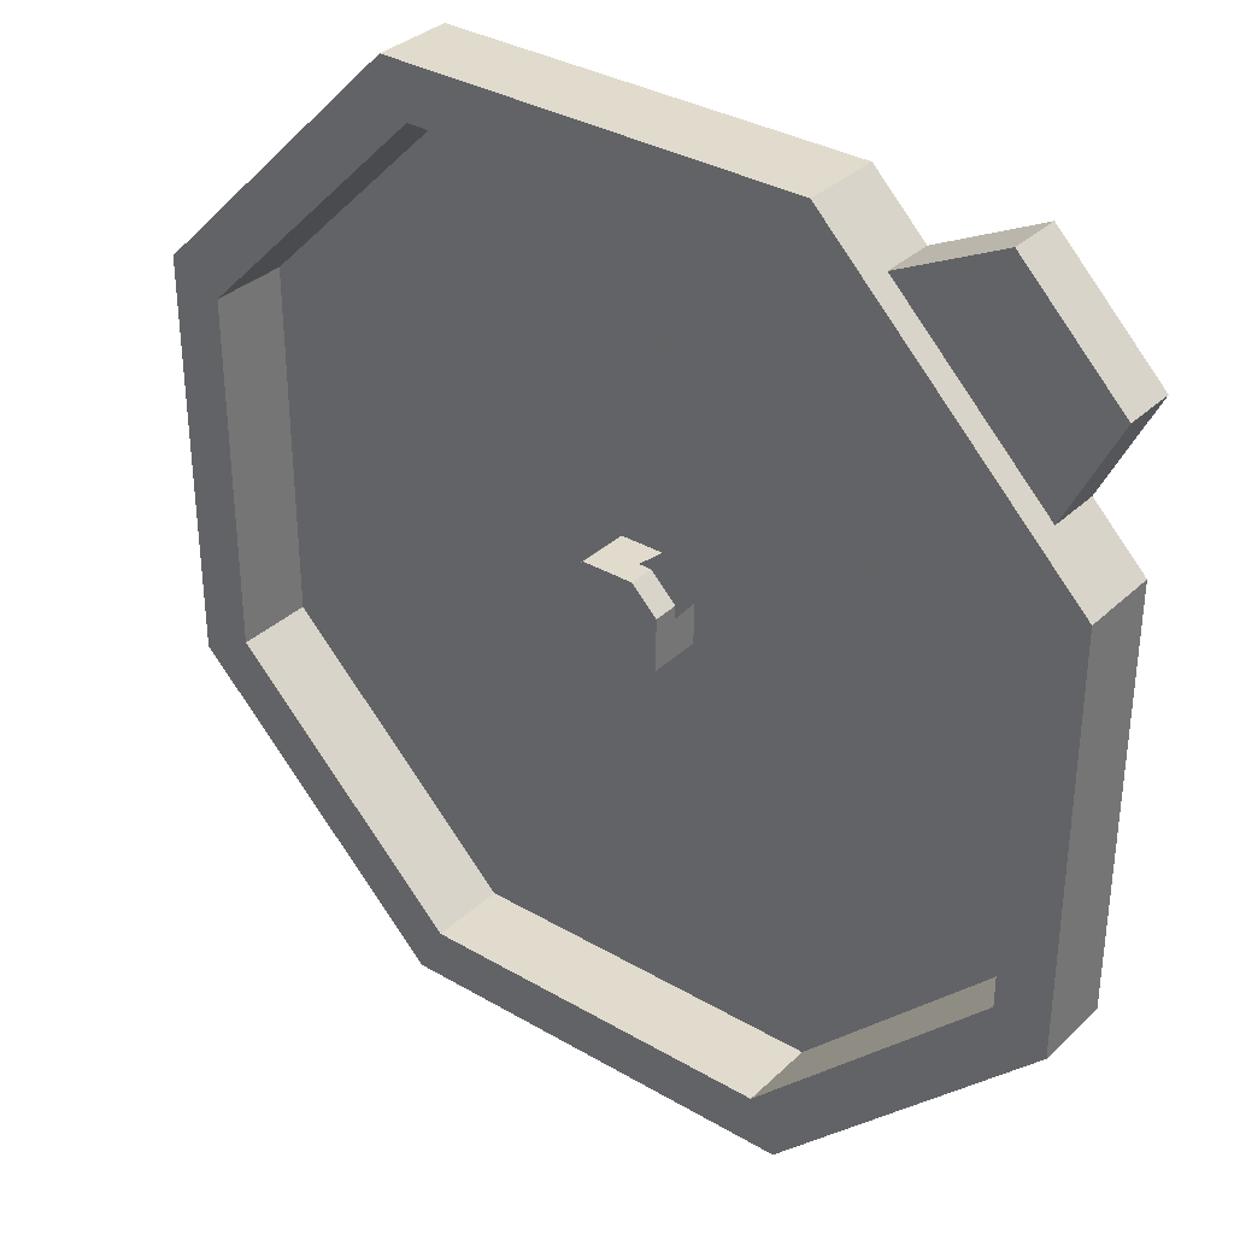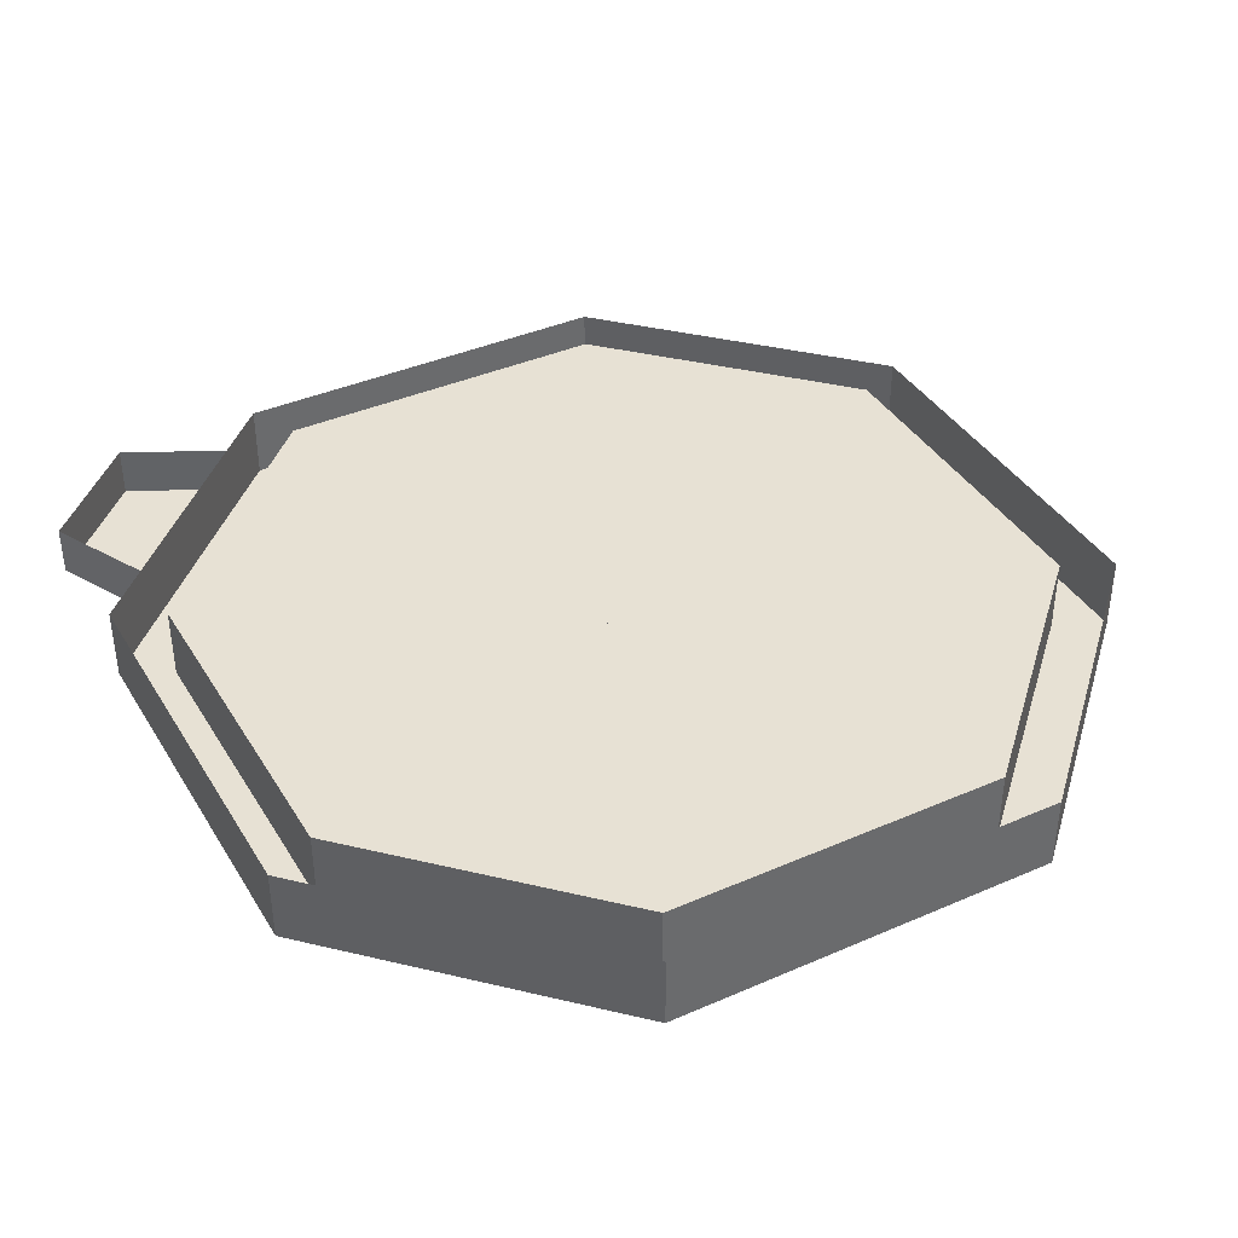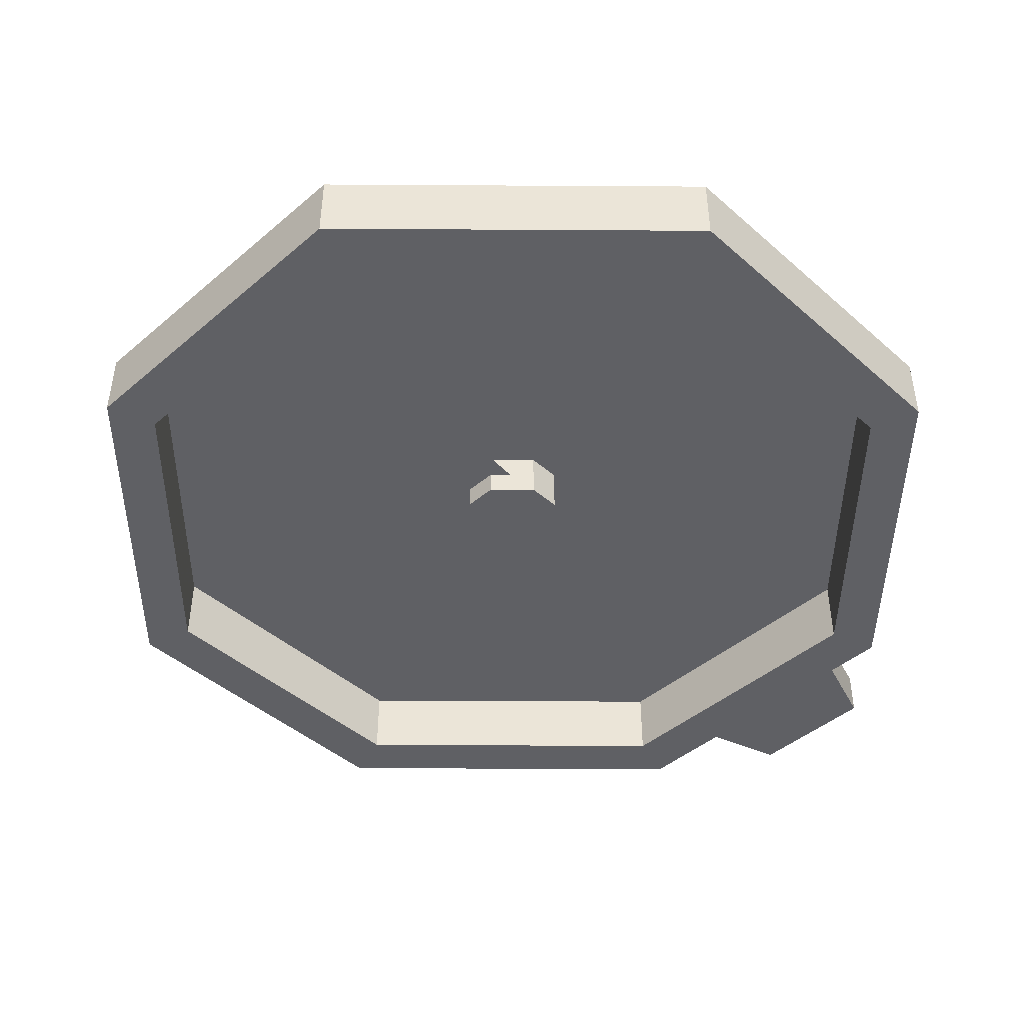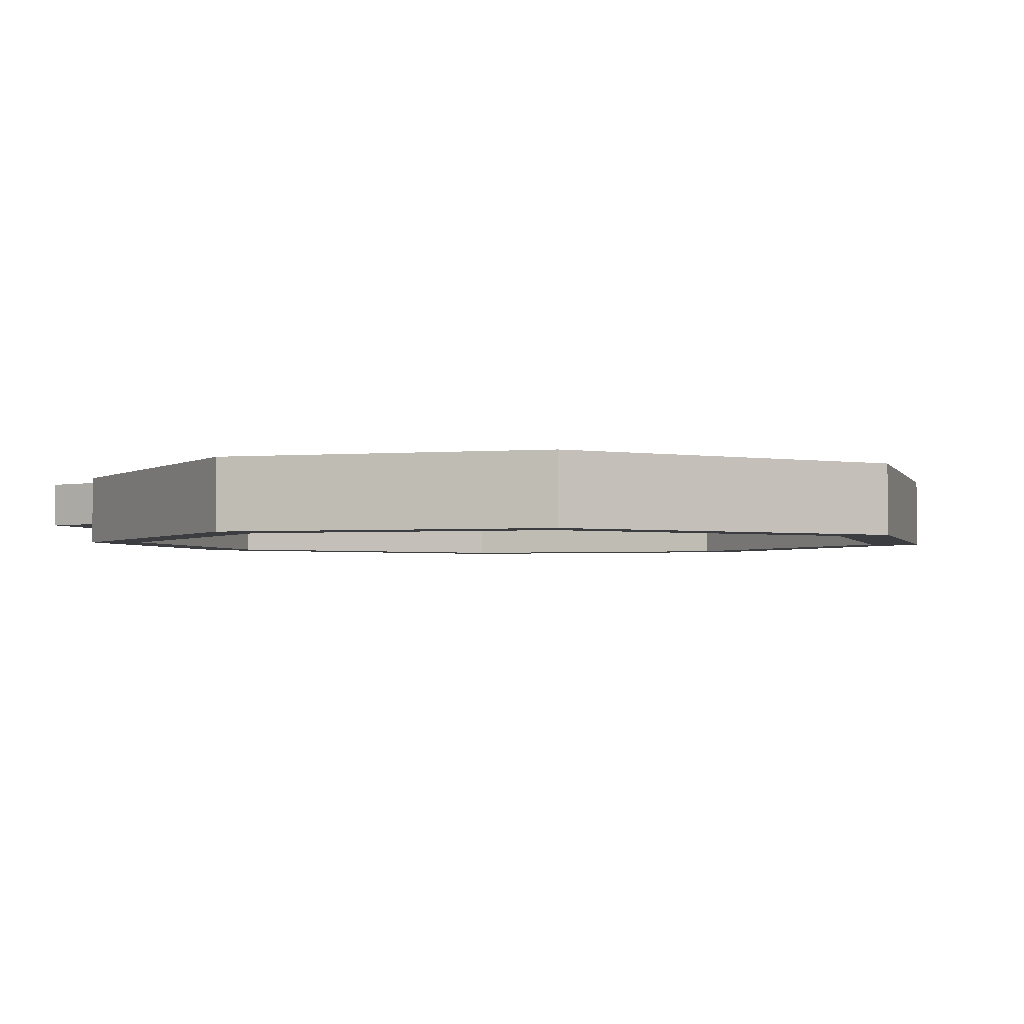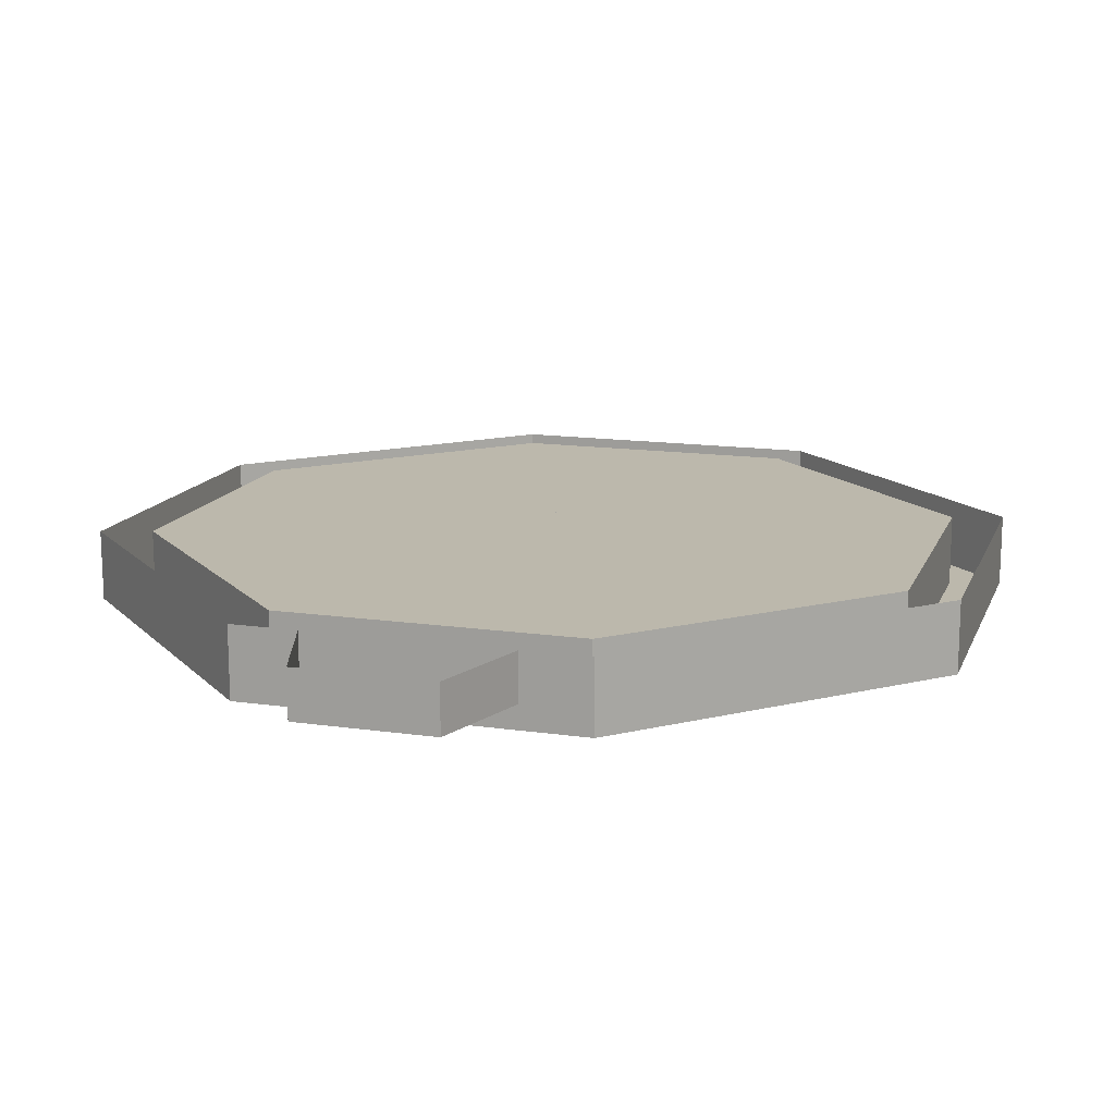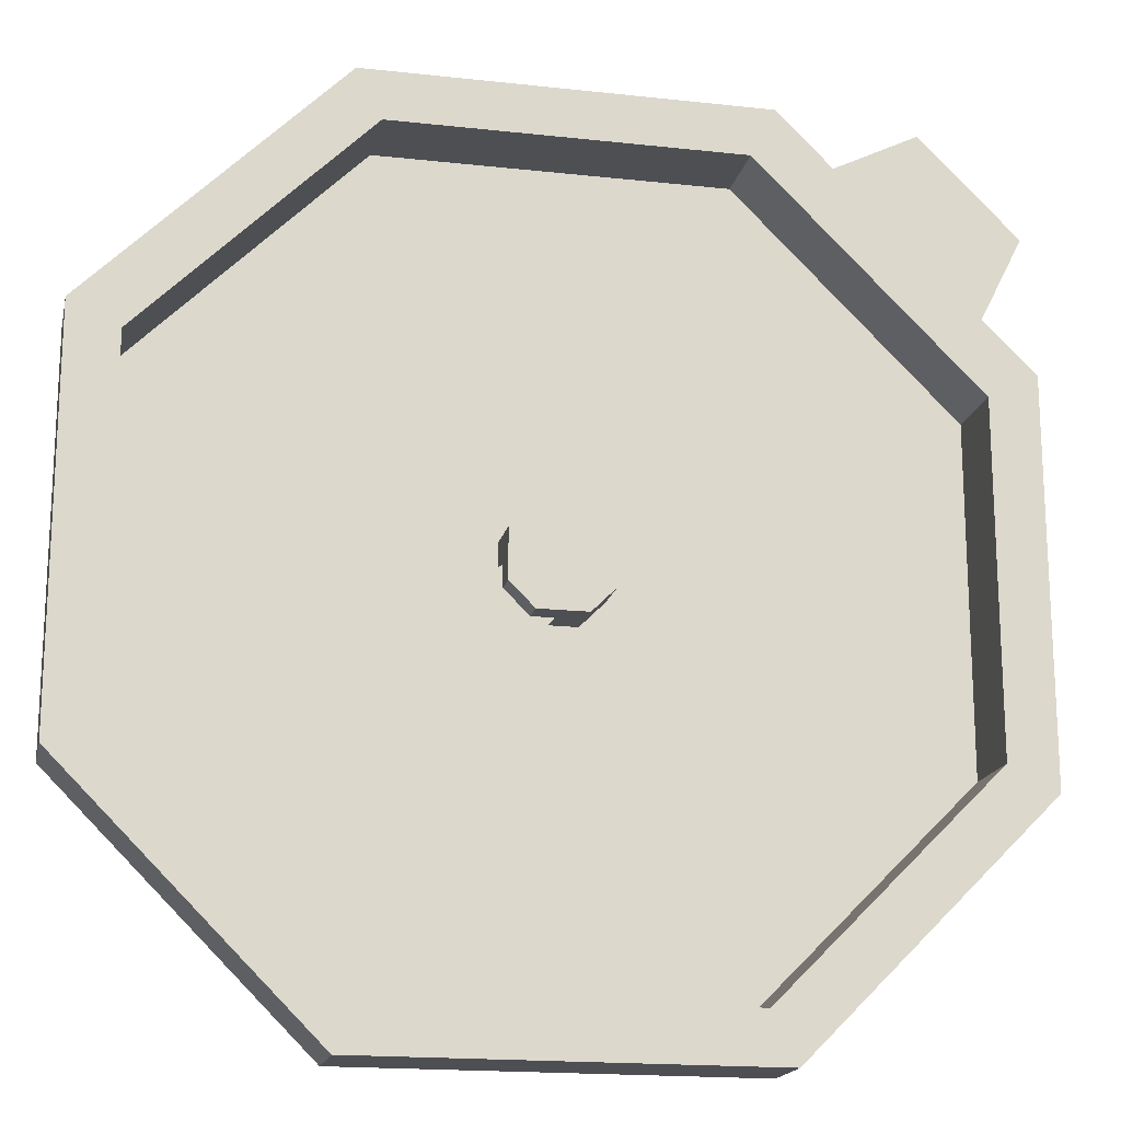
<metadata>
{"format":"obj","ext":"obj","renderer":"f3d","projection":"perspective","resolution":1024,"background":"white","views":[{"elev":33.8,"azim":38.5,"up":"+Z"},{"elev":39.4,"azim":151.5,"up":"+Y"},{"elev":-44.5,"azim":-90.4,"up":"+Y"},{"elev":-2.6,"azim":150.9,"up":"+Y"},{"elev":14.6,"azim":62.2,"up":"+Y"},{"elev":-17.7,"azim":-12.2,"up":"+Z"}]}
</metadata>
<code>
v 0 0 0
v -0.05469 0 -0.125
v 0.05469 0 -0.125
v 0.125 0 -0.05469
v 0.125 0 0.05469
v 0.05469 0 0.125
v -0.05469 0 0.125
v -0.125 0 0.05469
v -0.125 0 -0.05469
v -0.125 -0.02344 -0.05469
v -0.05469 -0.02344 -0.125
v 0.05469 -0.02344 -0.125
v 0.125 -0.02344 -0.05469
v 0.125 -0.02344 0.05469
v 0.05469 -0.02344 0.125
v -0.05469 -0.02344 0.125
v -0.125 -0.02344 0.05469
v -0.1406 -0.02344 -0.0625
v -0.0625 -0.02344 -0.1406
v 0.0625 -0.02344 -0.1406
v 0.1406 -0.02344 -0.0625
v 0.1406 -0.02344 0.0625
v 0.0625 -0.02344 0.1406
v -0.0625 -0.02344 0.1406
v -0.1406 -0.02344 0.0625
v -0.1406 0 0.0625
v -0.1406 0 -0.0625
v -0.0625 0 -0.1406
v 0.0625 0 -0.1406
v 0.1406 0 -0.0625
v 0.1406 0 0.0625
v 0.0625 0 0.1406
v -0.0625 0 0.1406
v 0 -0.01562 0
v -0.007812 -0.01562 -0.01562
v 0.007812 -0.01562 -0.01562
v 0.01562 -0.01562 -0.007812
v 0.01562 -0.01562 0.007812
v 0.007812 -0.01562 0.01562
v -0.007812 -0.01562 0.01562
v -0.01562 -0.01562 0.007812
v -0.01562 -0.01562 -0.007812
v -0.01562 0 -0.007812
v -0.007812 0 -0.01562
v 0.007812 0 -0.01562
v 0.01562 0 -0.007812
v 0.01562 0 0.007812
v 0.007812 0 0.01562
v -0.007812 0 0.01562
v -0.01562 0 0.007812
v -0.01562 -0.007812 0.03125
v 0.01562 -0.007812 0.03125
v 0 -0.007812 0.1172
v 0.03125 -0.007812 -0.007812
v 0.007812 -0.007812 -0.03906
v 0.07031 -0.007812 -0.05469
v -0.07031 -0.007812 -0.04688
v -0.09375 -0.007812 -0.04688
v -0.04688 -0.007812 -0.09375
v -0.04688 -0.007812 -0.07031
v 0.07812 -0.007812 0.07812
v -0.03906 -0.007812 -0.08594
v -0.04688 -0.007812 -0.1016
v 0.04688 -0.007812 -0.1016
v 0.03906 -0.007812 -0.08594
v 0.1016 -0.007812 -0.04688
v 0.08594 -0.007812 -0.03906
v 0.1016 -0.007812 0.04688
v 0.08594 -0.007812 0.03906
v 0.04688 -0.007812 0.1016
v 0.03906 -0.007812 0.08594
v -0.04688 -0.007812 0.1016
v -0.03906 -0.007812 0.08594
v -0.1016 -0.007812 0.04688
v -0.08594 -0.007812 0.03906
v -0.1016 -0.007812 -0.04688
v -0.08594 -0.007812 -0.03906
v 0.07812 -0.01562 0.125
v 0.125 -0.01562 0.07812
v 0.1406 -0.01562 0.1094
v 0.1094 -0.01562 0.1406
v 0.1094 0 0.1406
v 0.07812 0 0.125
v 0.1406 0 0.1094
v 0.125 0 0.07812
f 1 2 3
f 1 3 4
f 1 4 5
f 1 5 6
f 1 6 7
f 1 7 8
f 1 8 9
f 1 9 2
f 2 9 10
f 2 10 11
f 2 11 3
f 3 11 12
f 3 12 4
f 4 12 13
f 4 13 5
f 5 13 14
f 5 14 6
f 6 14 15
f 6 15 7
f 7 15 16
f 7 16 8
f 8 16 17
f 8 17 9
f 9 17 10
f 18 25 26
f 18 26 27
f 18 27 19
f 19 27 28
f 19 28 20
f 20 28 29
f 20 29 21
f 21 29 30
f 21 30 22
f 22 30 31
f 22 31 23
f 23 31 32
f 23 32 24
f 24 32 33
f 24 33 25
f 25 33 26
f 78 81 82
f 78 82 83
f 84 82 81
f 84 81 80
f 84 80 85
f 85 80 79
f 10 17 18
f 10 18 19
f 10 19 11
f 11 19 20
f 11 20 12
f 12 20 21
f 12 21 13
f 13 21 22
f 13 22 14
f 14 22 23
f 14 23 15
f 15 23 24
f 15 24 16
f 16 24 25
f 16 25 17
f 17 25 18
f 34 35 36
f 34 36 37
f 34 37 38
f 34 38 39
f 34 39 40
f 34 40 41
f 34 41 42
f 34 42 35
f 78 79 80
f 78 80 81
f 35 42 43
f 35 43 44
f 35 44 36
f 36 44 45
f 36 45 37
f 37 45 46
f 37 46 38
f 38 46 47
f 38 47 39
f 39 47 48
f 39 48 40
f 40 48 49
f 40 49 41
f 41 49 50
f 41 50 42
f 42 50 43
f 51 52 53
f 54 55 56
f 57 58 59
f 57 59 60
f 57 60 61
f 62 63 64
f 62 64 65
f 65 64 66
f 65 66 67
f 67 66 68
f 67 68 69
f 69 68 70
f 69 70 71
f 71 70 72
f 71 72 73
f 73 72 74
f 73 74 75
f 75 74 76
f 75 76 77
f 77 76 63
f 77 63 62

</code>
